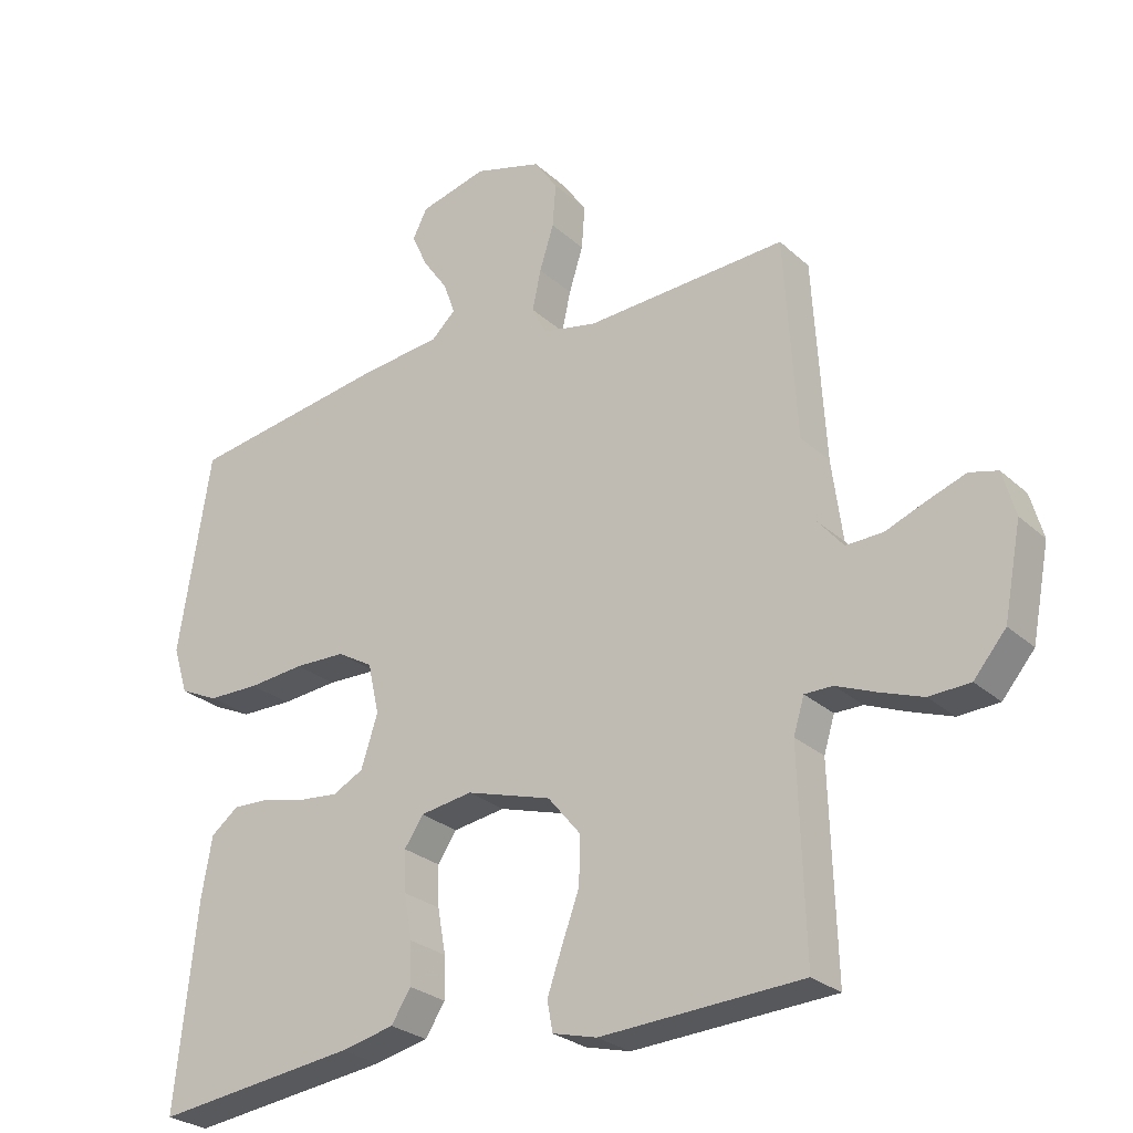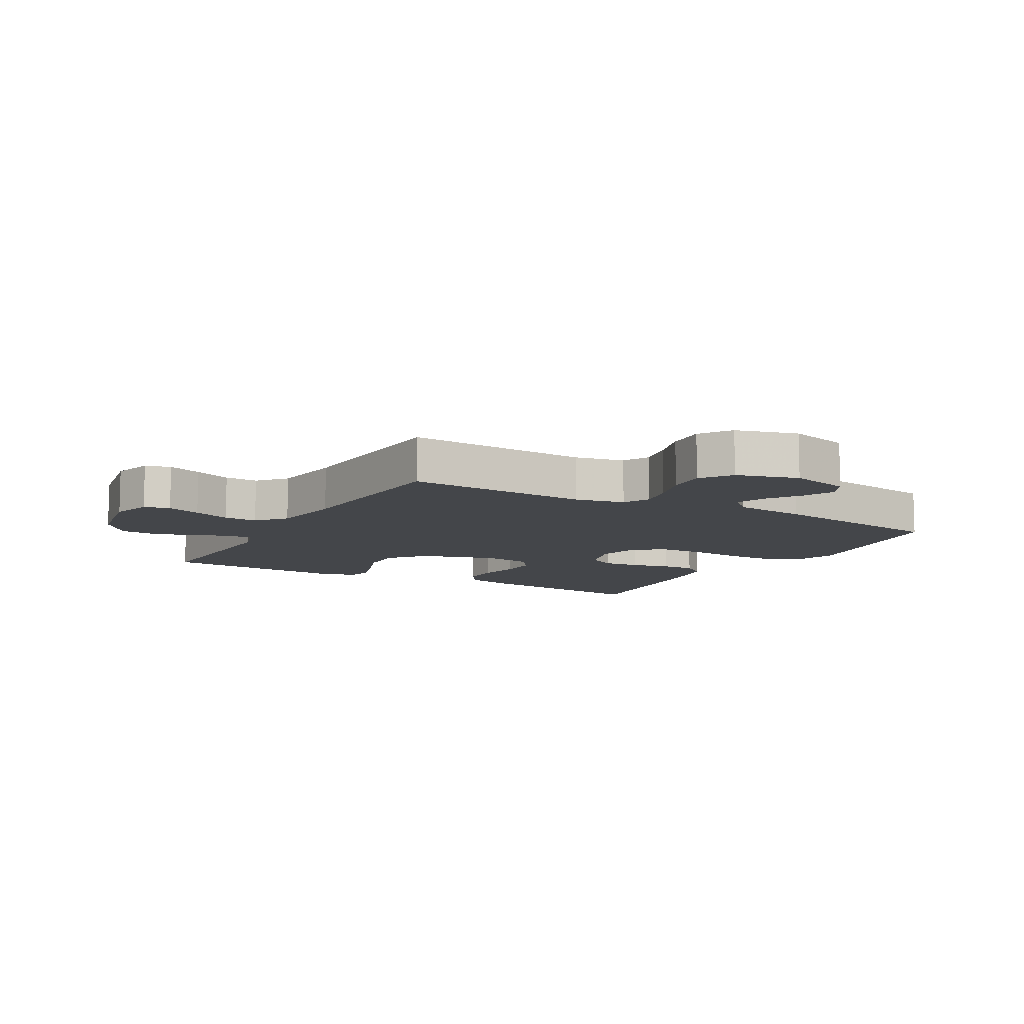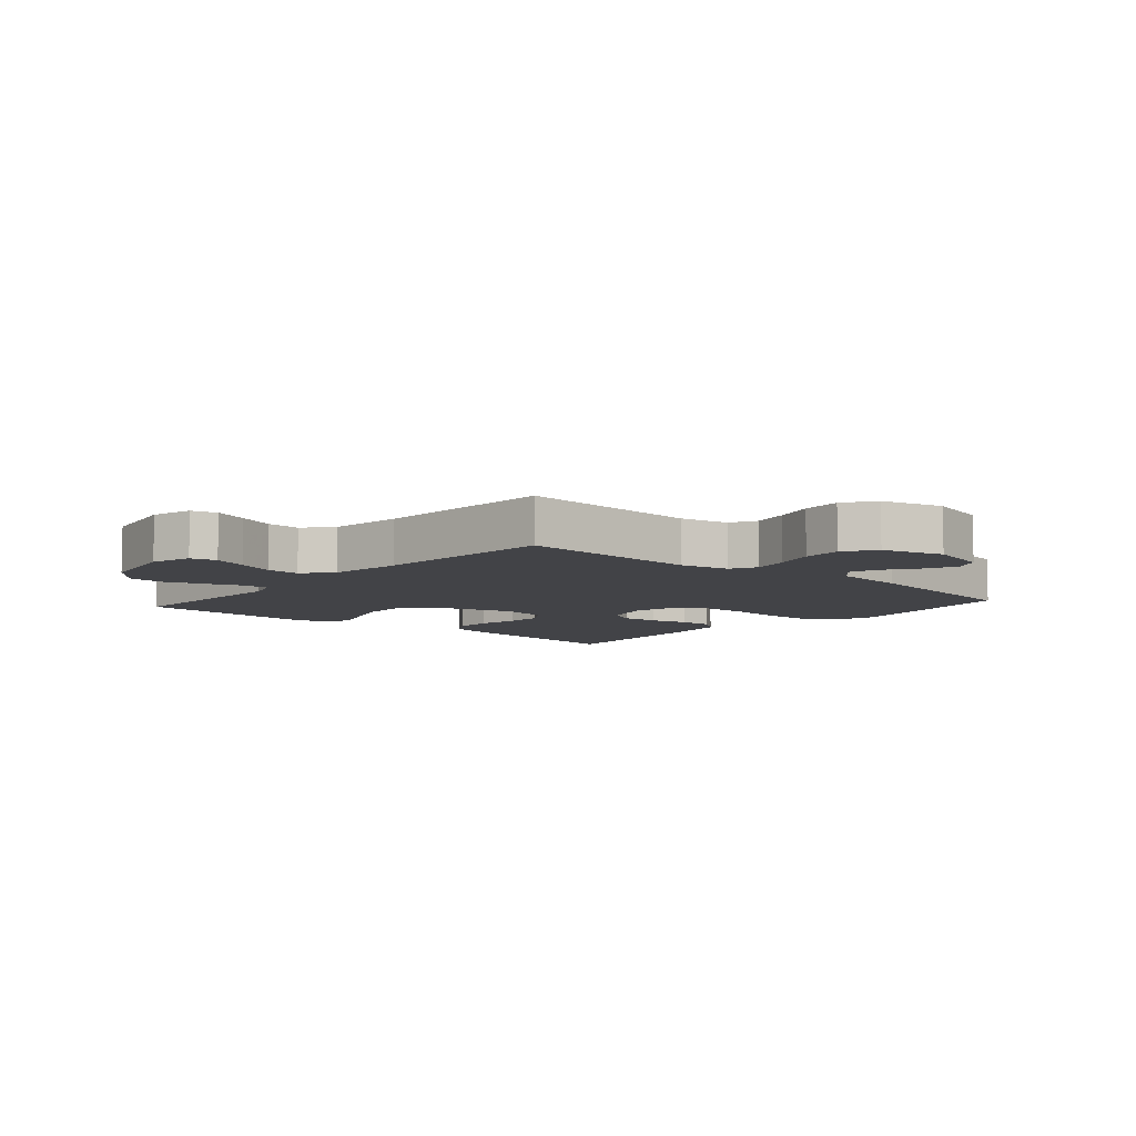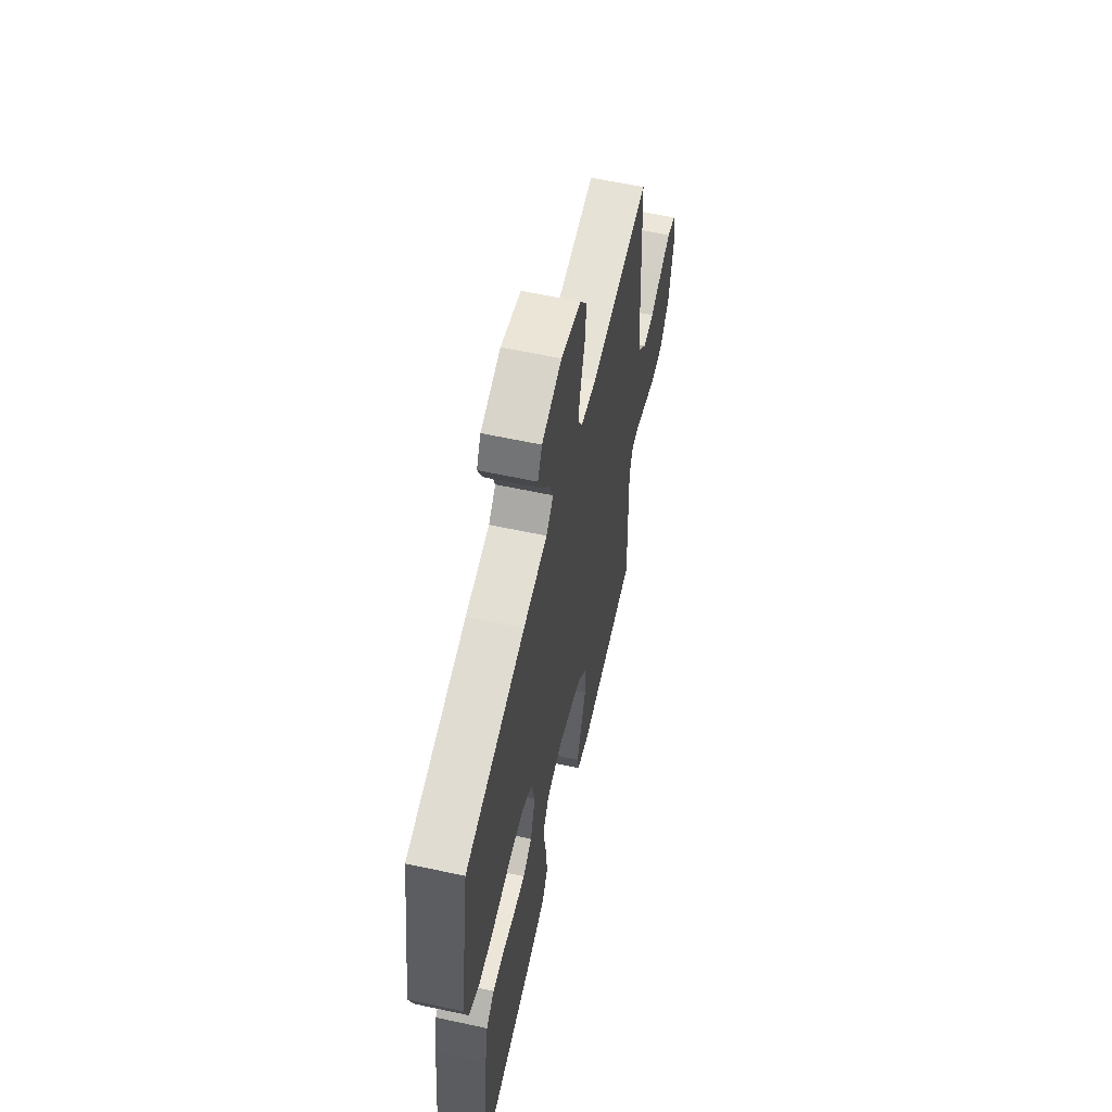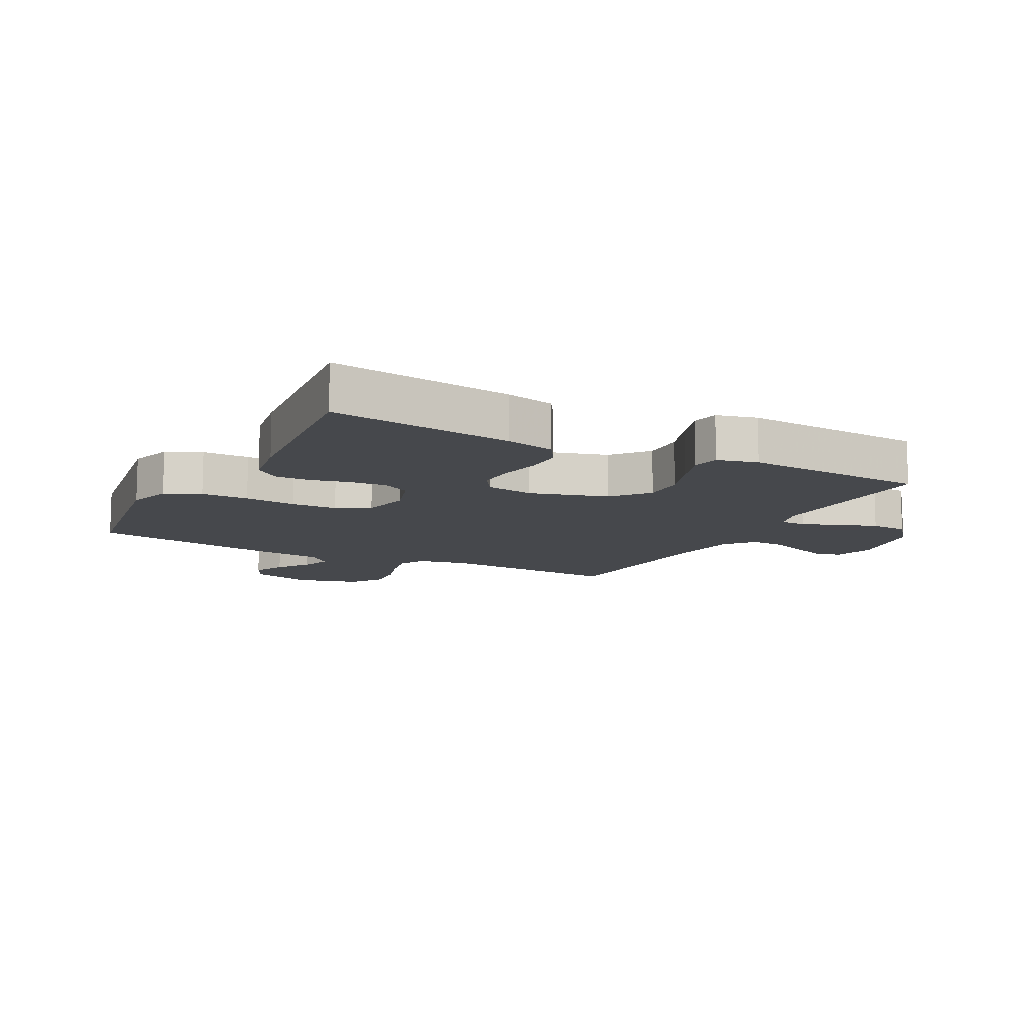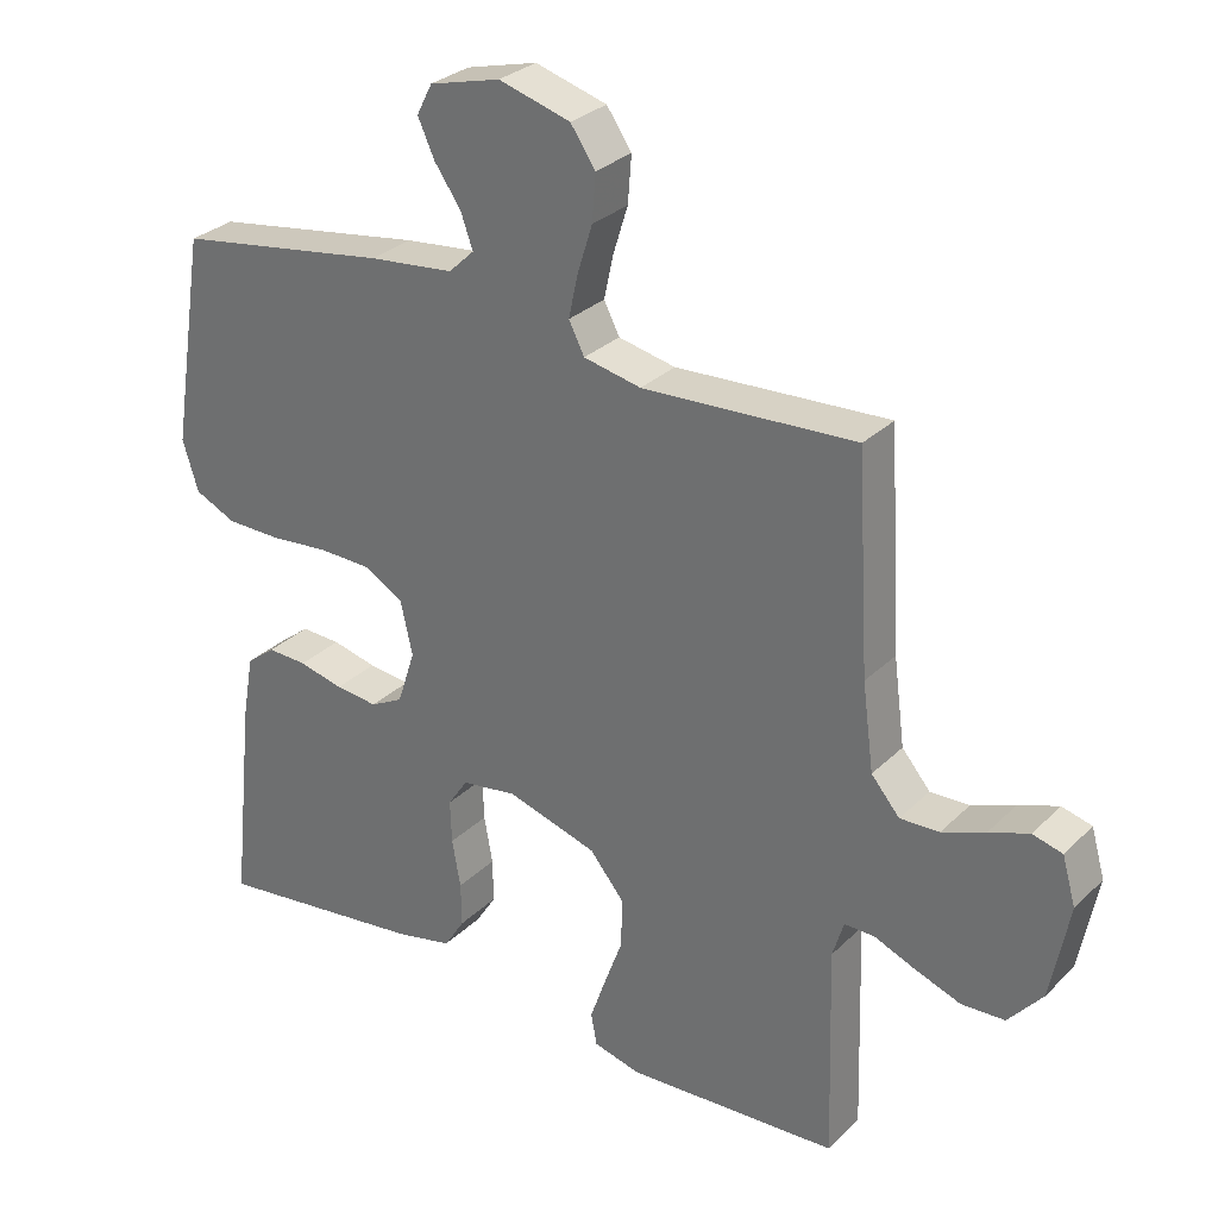
<metadata>
{"format":"obj","ext":"obj","renderer":"f3d","projection":"perspective","resolution":1024,"background":"white","views":[{"elev":-26.7,"azim":-143.9,"up":"+Z"},{"elev":-9.7,"azim":-29.7,"up":"+Y"},{"elev":-7.5,"azim":-41.3,"up":"+Y"},{"elev":59.7,"azim":102.5,"up":"+Z"},{"elev":-11.4,"azim":152.0,"up":"+Y"},{"elev":29.6,"azim":-144.1,"up":"+Z"}]}
</metadata>
<code>
v -0.5 0.07 0.5
v -0.2 0.07 0.484
v -0.119 0.07 0.501
v -0.097 0.07 0.544
v -0.11 0.07 0.604
v -0.131 0.07 0.671
v -0.136 0.07 0.736
v -0.101 0.07 0.787
v 0 0.07 0.816
v 0.1 0.07 0.79
v 0.122 0.07 0.747
v 0.098 0.07 0.695
v 0.061 0.07 0.642
v 0.044 0.07 0.594
v 0.08 0.07 0.56
v 0.2 0.07 0.547
v 0.5 0.07 0.5
v 0.548 0.07 0.2
v 0.526 0.07 0.129
v 0.468 0.07 0.102
v 0.391 0.07 0.101
v 0.307 0.07 0.109
v 0.231 0.07 0.107
v 0.178 0.07 0.076
v 0.161 0.07 0
v 0.186 0.07 -0.077
v 0.232 0.07 -0.101
v 0.292 0.07 -0.095
v 0.355 0.07 -0.08
v 0.411 0.07 -0.078
v 0.452 0.07 -0.11
v 0.468 0.07 -0.2
v 0.5 0.07 -0.5
v 0.2 0.07 -0.462
v 0.12 0.07 -0.444
v 0.091 0.07 -0.398
v 0.092 0.07 -0.336
v 0.104 0.07 -0.269
v 0.106 0.07 -0.208
v 0.078 0.07 -0.166
v 0 0.07 -0.154
v -0.127 0.07 -0.192
v -0.176 0.07 -0.251
v -0.174 0.07 -0.321
v -0.148 0.07 -0.392
v -0.126 0.07 -0.455
v -0.134 0.07 -0.5
v -0.2 0.07 -0.517
v -0.5 0.07 -0.5
v -0.491 0.07 -0.2
v -0.507 0.07 -0.148
v -0.549 0.07 -0.148
v -0.608 0.07 -0.172
v -0.672 0.07 -0.195
v -0.733 0.07 -0.192
v -0.781 0.07 -0.135
v -0.807 0.07 0
v -0.788 0.07 0.067
v -0.746 0.07 0.078
v -0.69 0.07 0.058
v -0.629 0.07 0.034
v -0.574 0.07 0.032
v -0.534 0.07 0.079
v -0.518 0.07 0.2
v -0.5 0 0.5
v -0.2 0 0.484
v -0.119 0 0.501
v -0.097 0 0.544
v -0.11 0 0.604
v -0.131 0 0.671
v -0.136 0 0.736
v -0.101 0 0.787
v 0 0 0.816
v 0.1 0 0.79
v 0.122 0 0.747
v 0.098 0 0.695
v 0.061 0 0.642
v 0.044 0 0.594
v 0.08 0 0.56
v 0.2 0 0.547
v 0.5 0 0.5
v 0.548 0 0.2
v 0.526 0 0.129
v 0.468 0 0.102
v 0.391 0 0.101
v 0.307 0 0.109
v 0.231 0 0.107
v 0.178 0 0.076
v 0.161 0 0
v 0.186 0 -0.077
v 0.232 0 -0.101
v 0.292 0 -0.095
v 0.355 0 -0.08
v 0.411 0 -0.078
v 0.452 0 -0.11
v 0.468 0 -0.2
v 0.5 0 -0.5
v 0.2 0 -0.462
v 0.12 0 -0.444
v 0.091 0 -0.398
v 0.092 0 -0.336
v 0.104 0 -0.269
v 0.106 0 -0.208
v 0.078 0 -0.166
v 0 0 -0.154
v -0.127 0 -0.192
v -0.176 0 -0.251
v -0.174 0 -0.321
v -0.148 0 -0.392
v -0.126 0 -0.455
v -0.134 0 -0.5
v -0.2 0 -0.517
v -0.5 0 -0.5
v -0.491 0 -0.2
v -0.507 0 -0.148
v -0.549 0 -0.148
v -0.608 0 -0.172
v -0.672 0 -0.195
v -0.733 0 -0.192
v -0.781 0 -0.135
v -0.807 0 0
v -0.788 0 0.067
v -0.746 0 0.078
v -0.69 0 0.058
v -0.629 0 0.034
v -0.574 0 0.032
v -0.534 0 0.079
v -0.518 0 0.2
f 59 60 61
f 58 59 61
f 57 58 61
f 56 57 61
f 55 56 61
f 54 55 61
f 53 54 61
f 52 53 61
f 51 52 61 62
f 48 49 50
f 47 48 50
f 46 47 50
f 45 46 50
f 44 45 50
f 43 44 50 51
f 51 62 63
f 43 51 63
f 42 43 63
f 36 37 38
f 35 36 38
f 34 35 38
f 33 34 38
f 32 33 38
f 31 32 38
f 30 31 38
f 29 30 38
f 28 29 38
f 27 28 38 39
f 26 27 39 40
f 20 21 22
f 19 20 22
f 18 19 22
f 17 18 22
f 16 17 22
f 15 16 22
f 14 15 22 23
f 11 12 13
f 10 11 13
f 9 10 13
f 8 9 13
f 7 8 13
f 6 7 13
f 5 6 13
f 4 5 13 14
f 14 23 24
f 4 14 24
f 3 4 24
f 64 1 2
f 3 24 25
f 2 3 25
f 64 2 25
f 63 64 25
f 42 63 25
f 41 42 25
f 25 26 40 41
f 125 124 123
f 125 123 122
f 125 122 121
f 125 121 120
f 125 120 119
f 125 119 118
f 125 118 117
f 125 117 116
f 126 125 116 115
f 114 113 112
f 114 112 111
f 114 111 110
f 114 110 109
f 114 109 108
f 115 114 108 107
f 127 126 115
f 127 115 107
f 127 107 106
f 102 101 100
f 102 100 99
f 102 99 98
f 102 98 97
f 102 97 96
f 102 96 95
f 102 95 94
f 102 94 93
f 102 93 92
f 103 102 92 91
f 104 103 91 90
f 86 85 84
f 86 84 83
f 86 83 82
f 86 82 81
f 86 81 80
f 86 80 79
f 87 86 79 78
f 77 76 75
f 77 75 74
f 77 74 73
f 77 73 72
f 77 72 71
f 77 71 70
f 77 70 69
f 78 77 69 68
f 88 87 78
f 88 78 68
f 88 68 67
f 66 65 128
f 89 88 67
f 89 67 66
f 89 66 128
f 89 128 127
f 89 127 106
f 89 106 105
f 105 104 90 89
f 1 65 66 2
f 2 66 67 3
f 3 67 68 4
f 4 68 69 5
f 5 69 70 6
f 6 70 71 7
f 7 71 72 8
f 8 72 73 9
f 9 73 74 10
f 10 74 75 11
f 11 75 76 12
f 12 76 77 13
f 13 77 78 14
f 14 78 79 15
f 15 79 80 16
f 16 80 81 17
f 17 81 82 18
f 18 82 83 19
f 19 83 84 20
f 20 84 85 21
f 21 85 86 22
f 22 86 87 23
f 23 87 88 24
f 24 88 89 25
f 25 89 90 26
f 26 90 91 27
f 27 91 92 28
f 28 92 93 29
f 29 93 94 30
f 30 94 95 31
f 31 95 96 32
f 32 96 97 33
f 33 97 98 34
f 34 98 99 35
f 35 99 100 36
f 36 100 101 37
f 37 101 102 38
f 38 102 103 39
f 39 103 104 40
f 40 104 105 41
f 41 105 106 42
f 42 106 107 43
f 43 107 108 44
f 44 108 109 45
f 45 109 110 46
f 46 110 111 47
f 47 111 112 48
f 48 112 113 49
f 49 113 114 50
f 50 114 115 51
f 51 115 116 52
f 52 116 117 53
f 53 117 118 54
f 54 118 119 55
f 55 119 120 56
f 56 120 121 57
f 57 121 122 58
f 58 122 123 59
f 59 123 124 60
f 60 124 125 61
f 61 125 126 62
f 62 126 127 63
f 63 127 128 64
f 64 128 65 1

</code>
